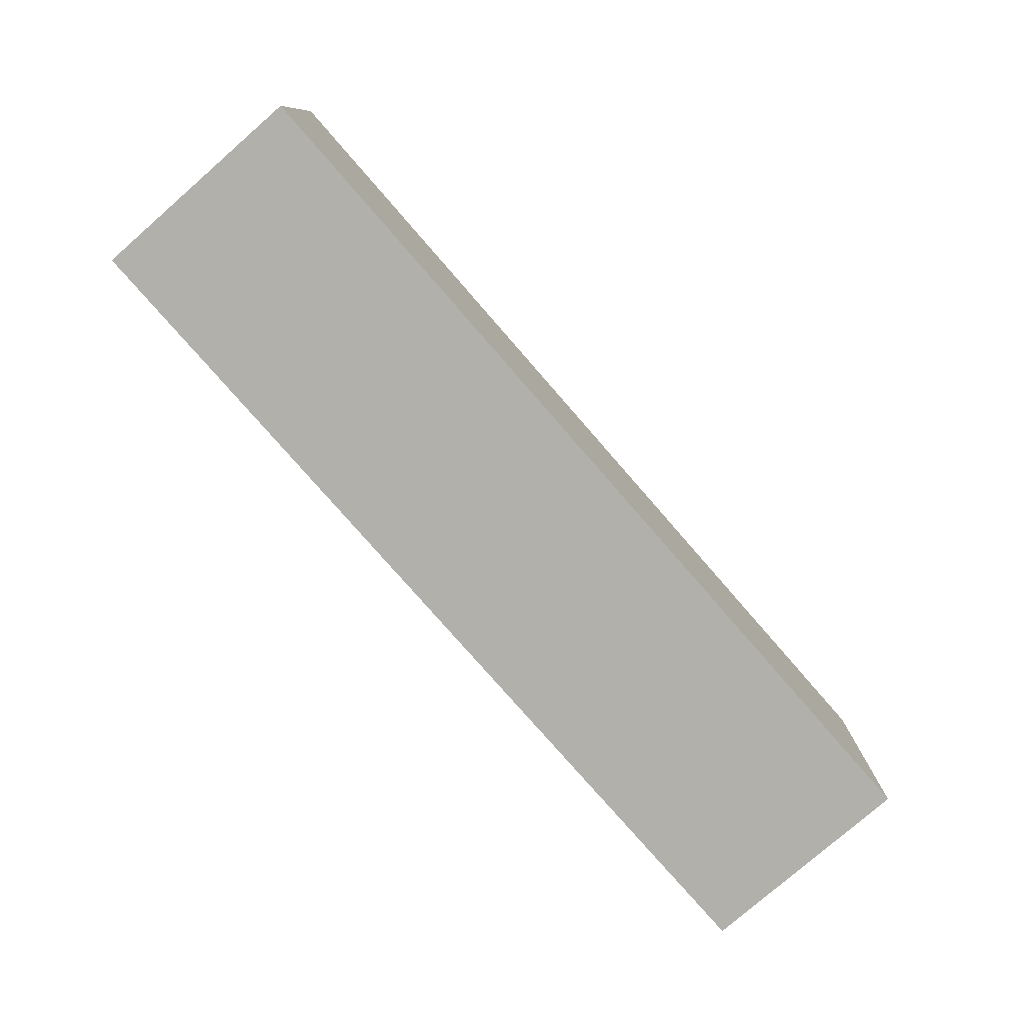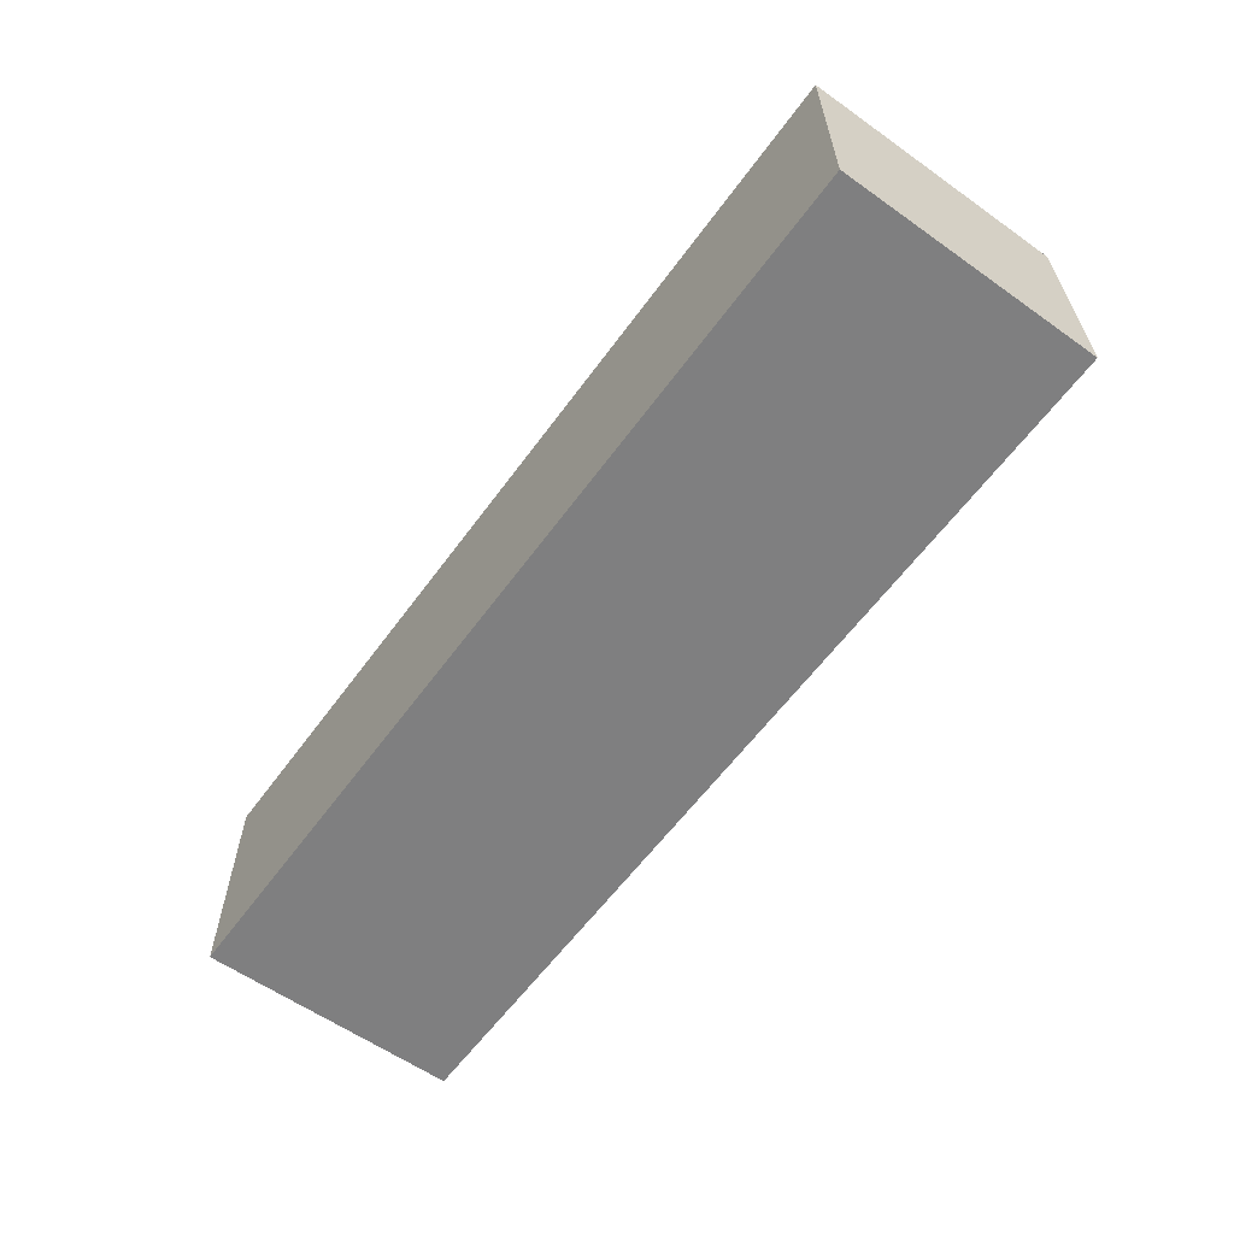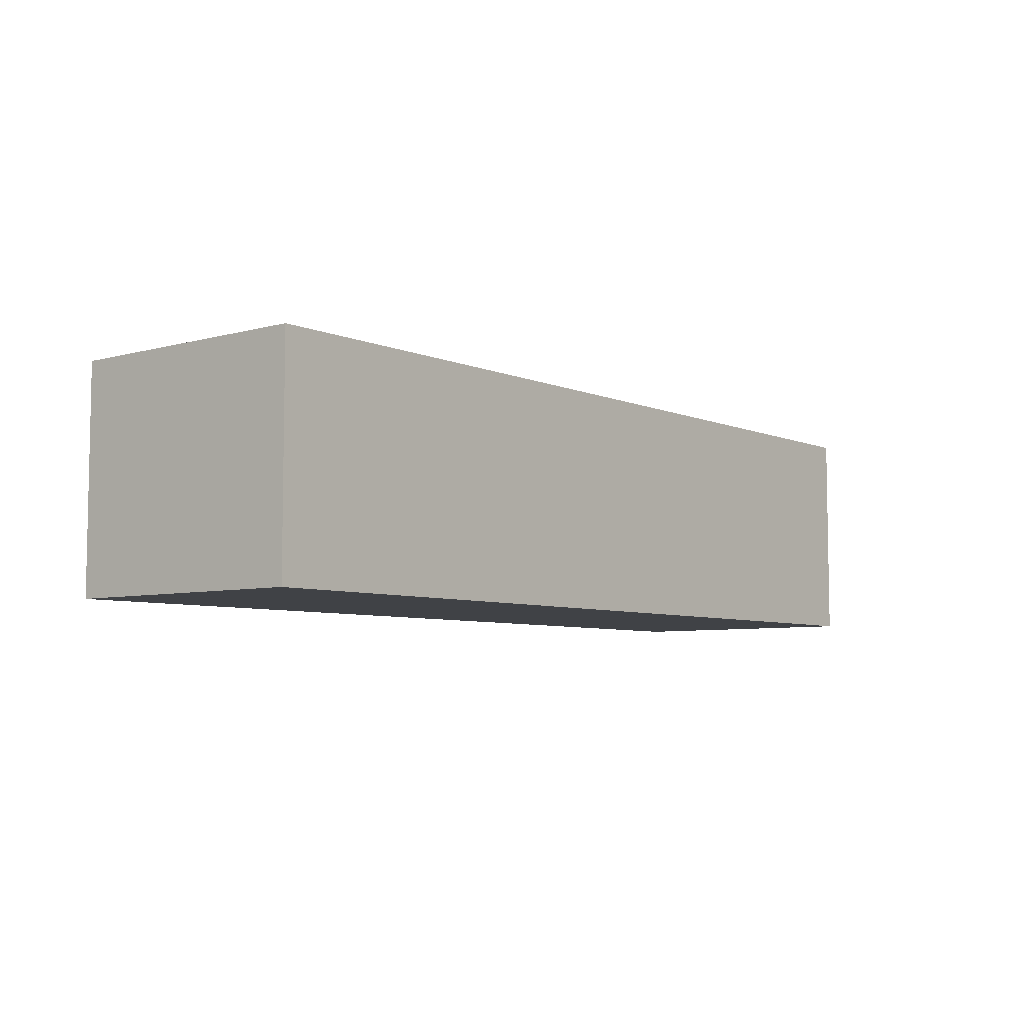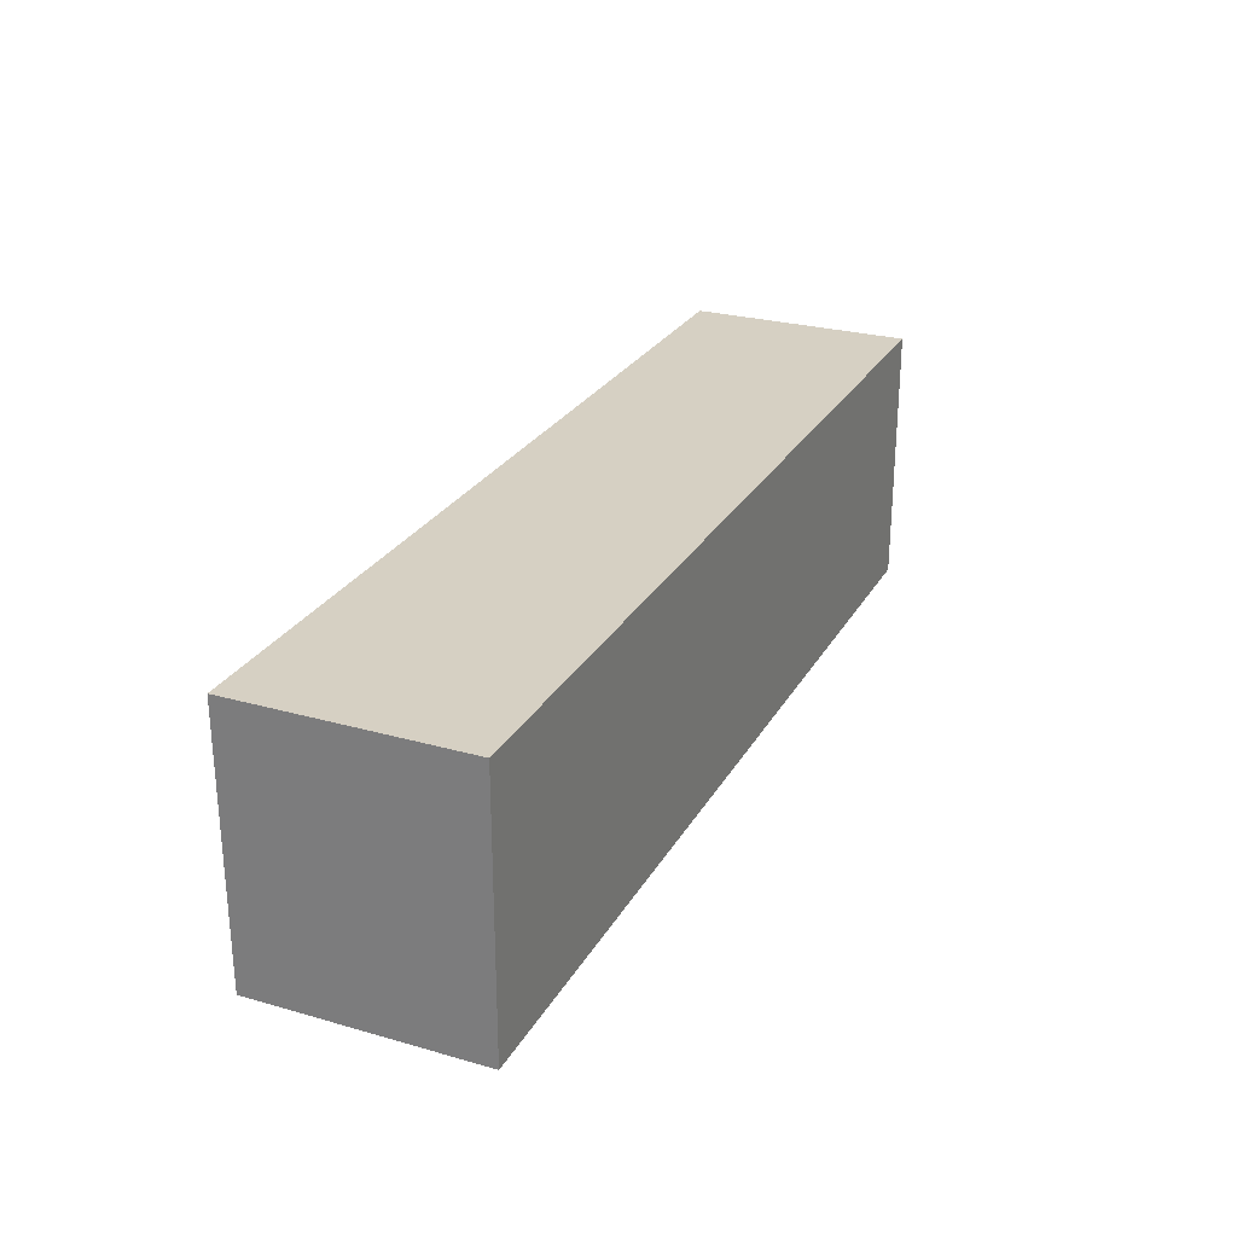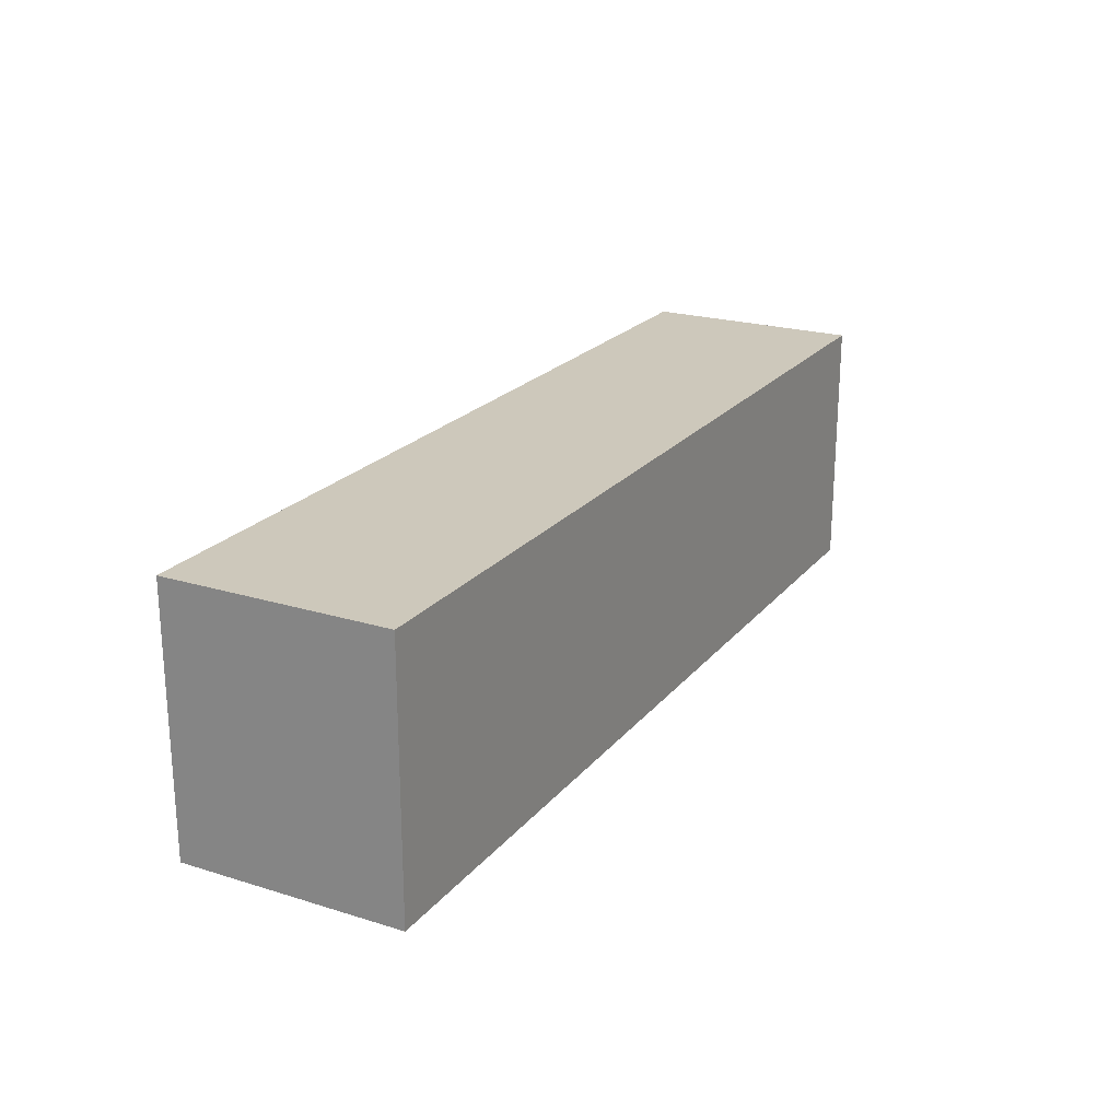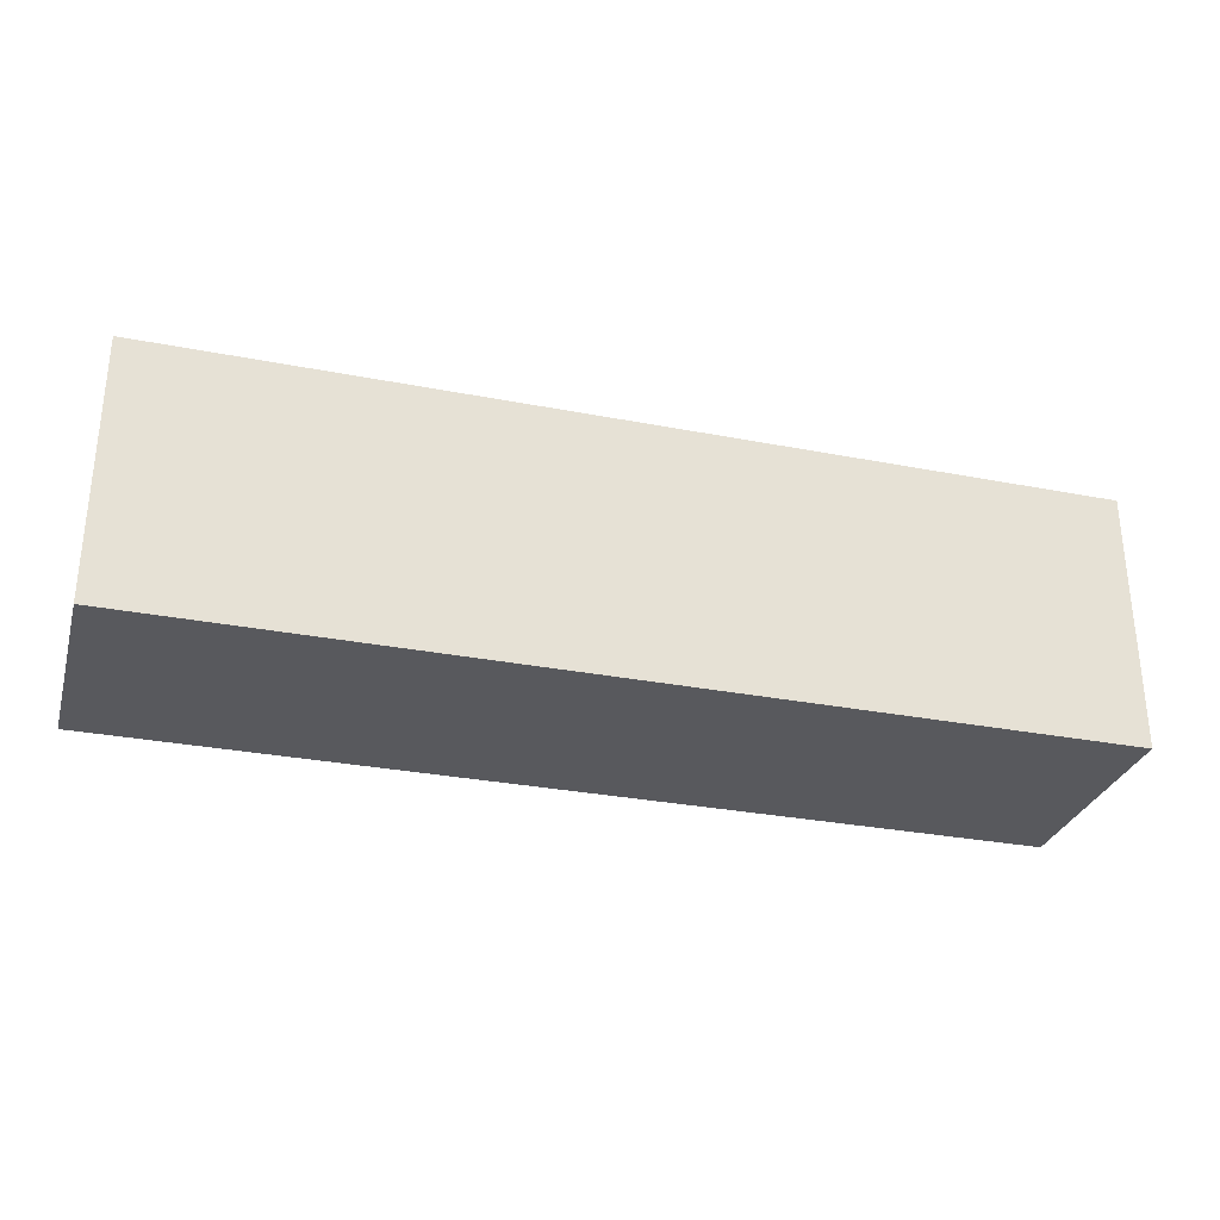
<metadata>
{"format":"obj","ext":"obj","renderer":"f3d","projection":"perspective","resolution":1024,"background":"white","views":[{"elev":-78.4,"azim":-48.9,"up":"+Z"},{"elev":-59.9,"azim":54.1,"up":"+Y"},{"elev":-6.3,"azim":-51.0,"up":"+Y"},{"elev":26.5,"azim":-66.1,"up":"+Z"},{"elev":21.9,"azim":118.3,"up":"+Z"},{"elev":-30.1,"azim":164.2,"up":"+Z"}]}
</metadata>
<code>
o
v 1 4.8 0.5
v 1 4.8 -0.2
v 1 4.9 0.4
v 1 4.9 -0.1
v 1 5.3 0.4
v 1 5.3 -0.1
v 1 5.4 0.5
v 1 5.4 -0.2
v 3.5 4.8 0.5
v 3.5 4.8 -0.2
v 3.5 5.4 0.5
v 3.5 5.4 -0.2
v 1 4.8 0.5
v 1 5.4 0.5
v 3.1 4.9 0.5
v 3.1 5 0.5
v 3.1 5.1 0.5
v 3.1 5.2 0.5
v 3.1 5.3 0.5
v 3.1 5.4 0.5
v 3.2 4.8 0.5
v 3.2 4.9 0.5
v 3.2 5 0.5
v 3.2 5.1 0.5
v 3.2 5.2 0.5
v 3.2 5.3 0.5
v 3.5 4.8 0.5
v 3.5 5.4 0.5
v 1 4.8 -0.2
v 1 5.4 -0.2
v 3.1 4.9 -0.2
v 3.1 5 -0.2
v 3.1 5.1 -0.2
v 3.1 5.2 -0.2
v 3.1 5.3 -0.2
v 3.1 5.4 -0.2
v 3.2 4.8 -0.2
v 3.2 4.9 -0.2
v 3.2 5 -0.2
v 3.2 5.1 -0.2
v 3.2 5.2 -0.2
v 3.2 5.3 -0.2
v 3.5 4.8 -0.2
v 3.5 5.4 -0.2
v 1 4.8 0.5
v 3.2 4.8 0.5
v 3.5 4.8 0.5
v 3.1 4.8 0.4
v 3.2 4.8 0.4
v 3.1 4.8 0.3
v 3.2 4.8 0.3
v 3.1 4.8 0.2
v 3.2 4.8 0.2
v 3.1 4.8 0.1
v 3.2 4.8 0.1
v 3.1 4.8 0
v 3.2 4.8 0
v 3.1 4.8 -0.1
v 3.2 4.8 -0.1
v 1 4.8 -0.2
v 3.2 4.8 -0.2
v 3.5 4.8 -0.2
v 1 5.4 0.5
v 3.1 5.4 0.5
v 3.5 5.4 0.5
v 3.1 5.4 0.4
v 3.2 5.4 0.4
v 3.1 5.4 0.3
v 3.2 5.4 0.3
v 3.1 5.4 0.2
v 3.2 5.4 0.2
v 3.1 5.4 0.1
v 3.2 5.4 0.1
v 3.1 5.4 0
v 3.2 5.4 0
v 3.1 5.4 -0.1
v 3.2 5.4 -0.1
v 1 5.4 -0.2
v 3.1 5.4 -0.2
v 3.5 5.4 -0.2
f 3 2 1
f 4 2 3
f 5 3 1
f 5 4 3
f 6 2 4
f 6 4 5
f 7 5 1
f 7 6 5
f 8 2 6
f 8 6 7
f 9 10 11
f 11 10 12
f 15 14 13
f 16 14 15
f 17 14 16
f 18 14 17
f 19 14 18
f 20 14 19
f 21 15 13
f 22 16 15
f 22 15 21
f 23 17 16
f 23 16 22
f 24 18 17
f 24 17 23
f 25 19 18
f 25 18 24
f 26 20 19
f 26 19 25
f 27 22 21
f 27 23 22
f 27 26 25
f 27 25 24
f 27 24 23
f 28 20 26
f 28 26 27
f 29 30 31
f 31 30 32
f 32 30 33
f 33 30 34
f 34 30 35
f 35 30 36
f 29 31 37
f 31 32 38
f 37 31 38
f 32 33 39
f 38 32 39
f 33 34 40
f 39 33 40
f 34 35 41
f 40 34 41
f 35 36 42
f 41 35 42
f 37 38 43
f 38 39 43
f 41 42 43
f 40 41 43
f 39 40 43
f 42 36 44
f 43 42 44
f 48 46 45
f 49 47 46
f 49 46 48
f 50 48 45
f 50 49 48
f 51 47 49
f 51 49 50
f 52 50 45
f 52 51 50
f 53 47 51
f 53 51 52
f 54 52 45
f 54 53 52
f 55 47 53
f 55 53 54
f 56 54 45
f 56 55 54
f 57 47 55
f 57 55 56
f 58 56 45
f 58 57 56
f 59 47 57
f 59 57 58
f 60 58 45
f 60 59 58
f 61 47 59
f 61 59 60
f 62 47 61
f 63 64 66
f 64 65 66
f 66 65 67
f 63 66 68
f 66 67 68
f 67 65 69
f 68 67 69
f 63 68 70
f 68 69 70
f 69 65 71
f 70 69 71
f 63 70 72
f 70 71 72
f 71 65 73
f 72 71 73
f 63 72 74
f 72 73 74
f 73 65 75
f 74 73 75
f 63 74 76
f 74 75 76
f 75 65 77
f 76 75 77
f 63 76 78
f 76 77 79
f 78 76 79
f 77 65 80
f 79 77 80

</code>
